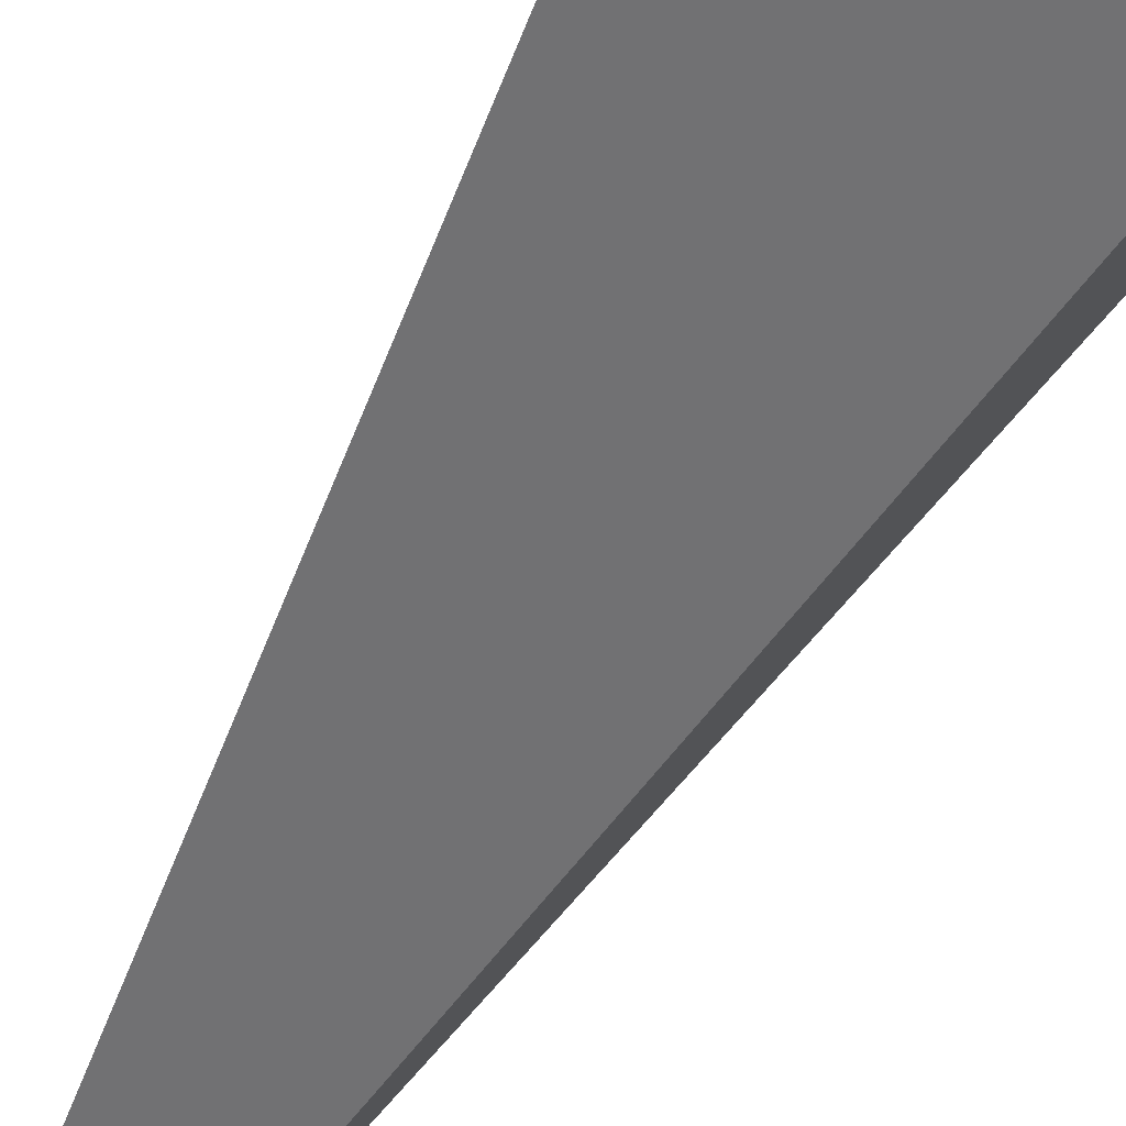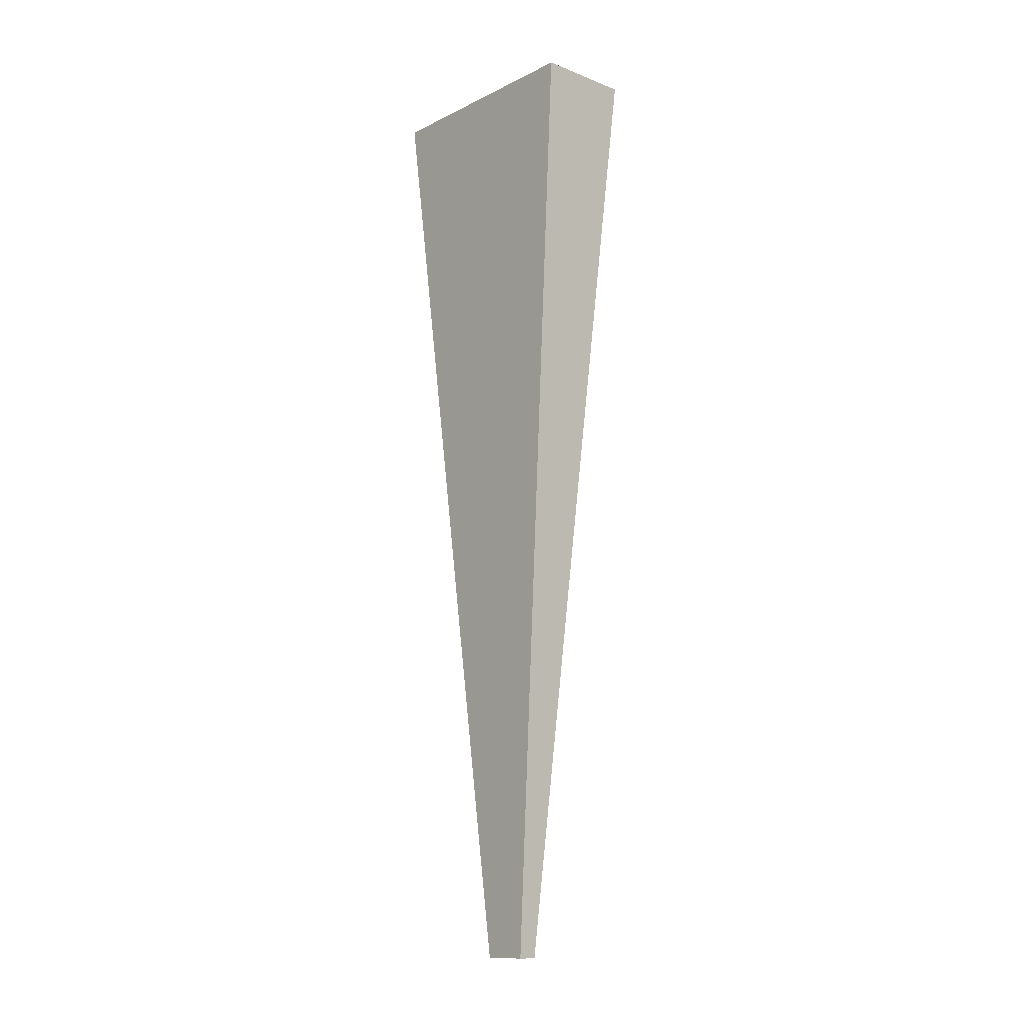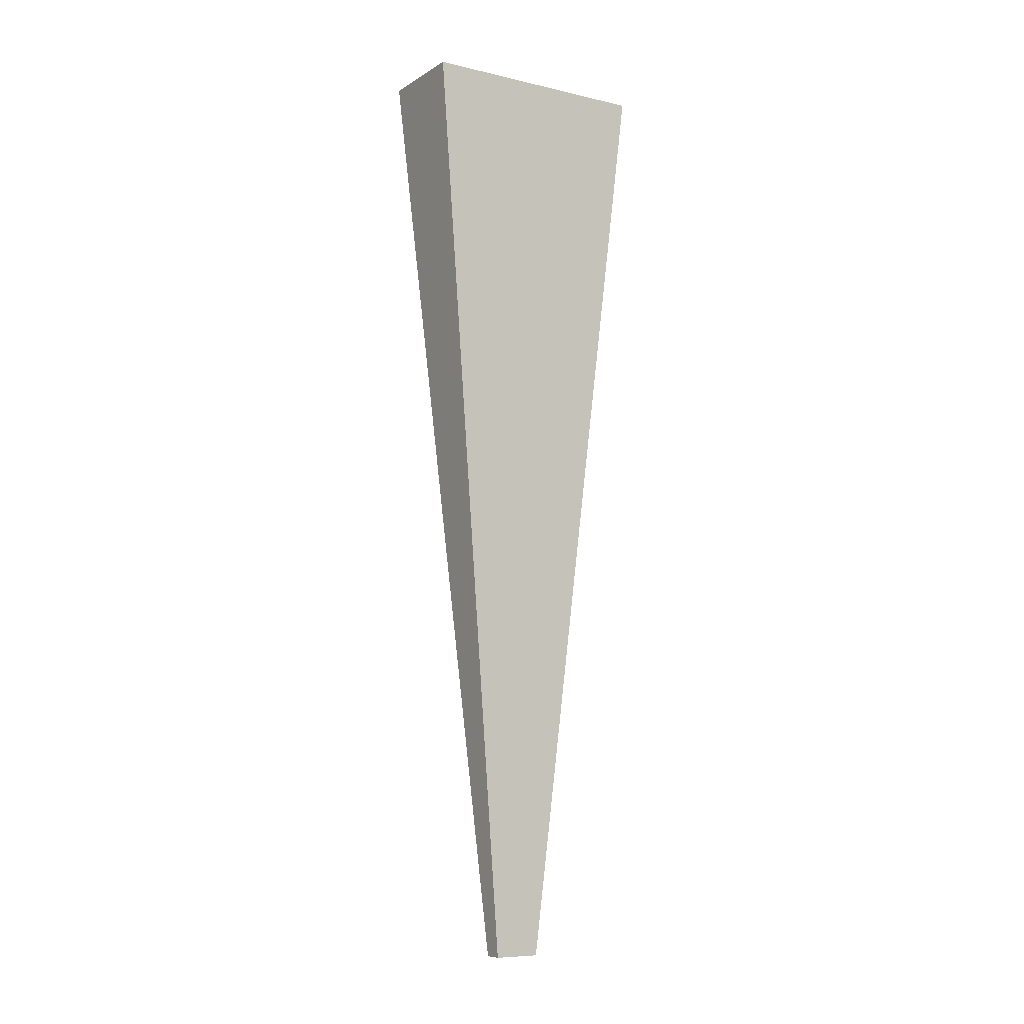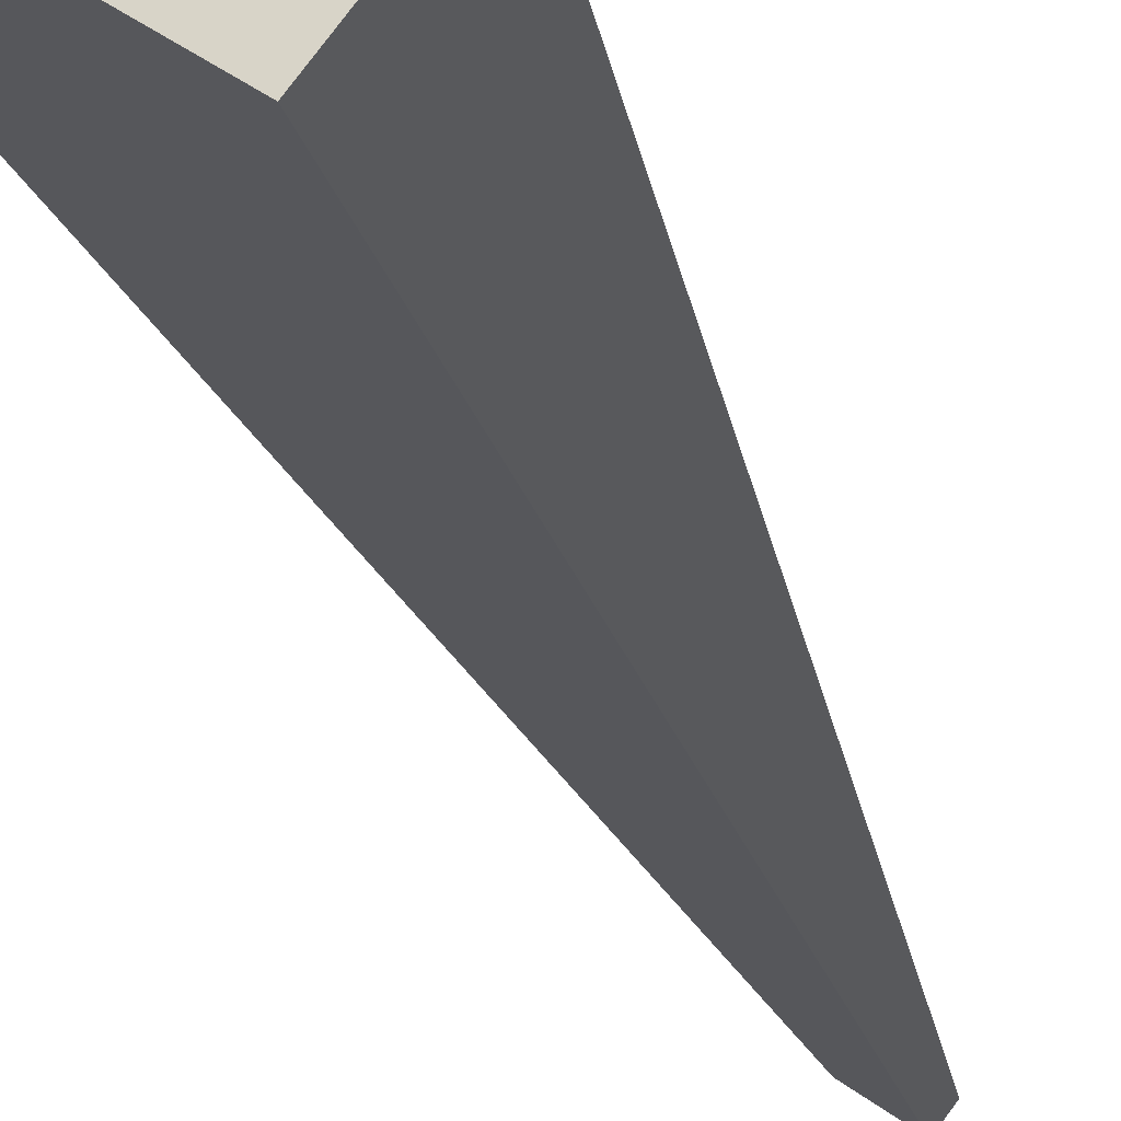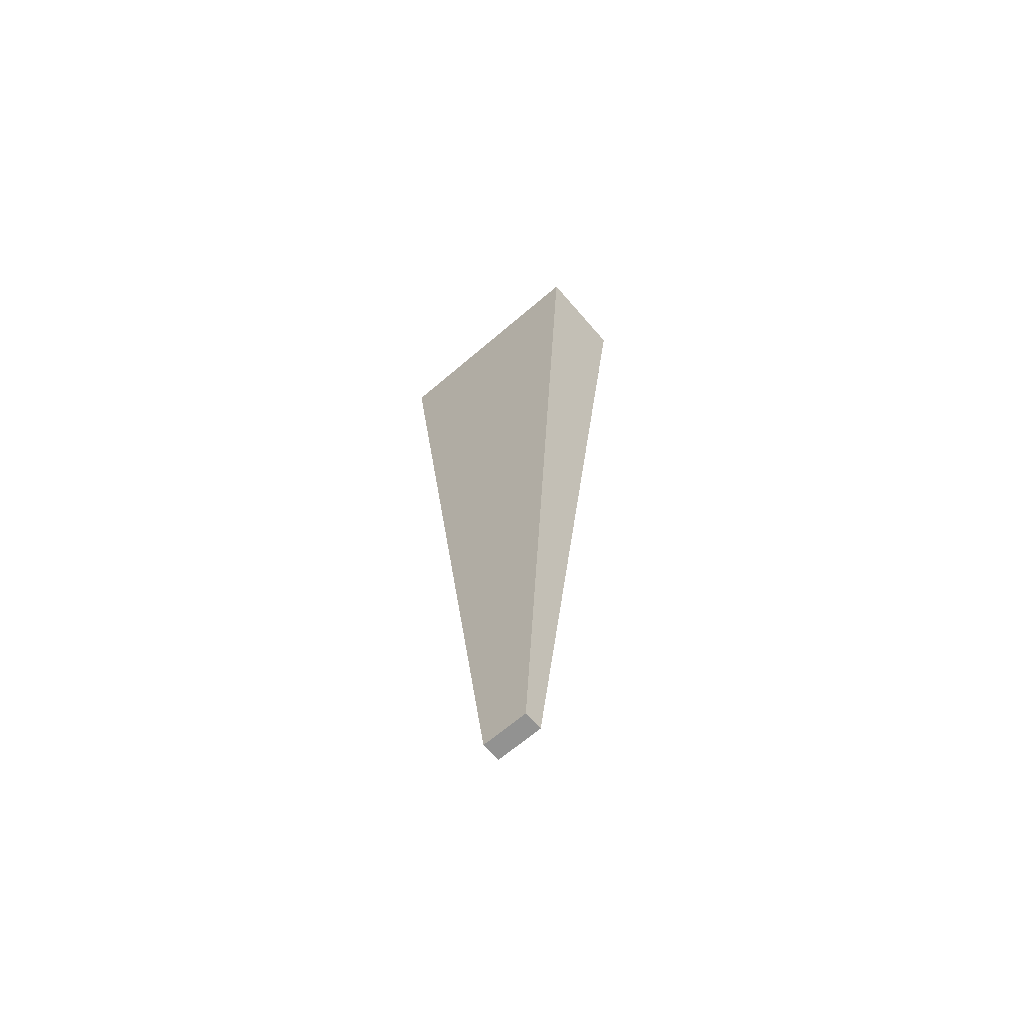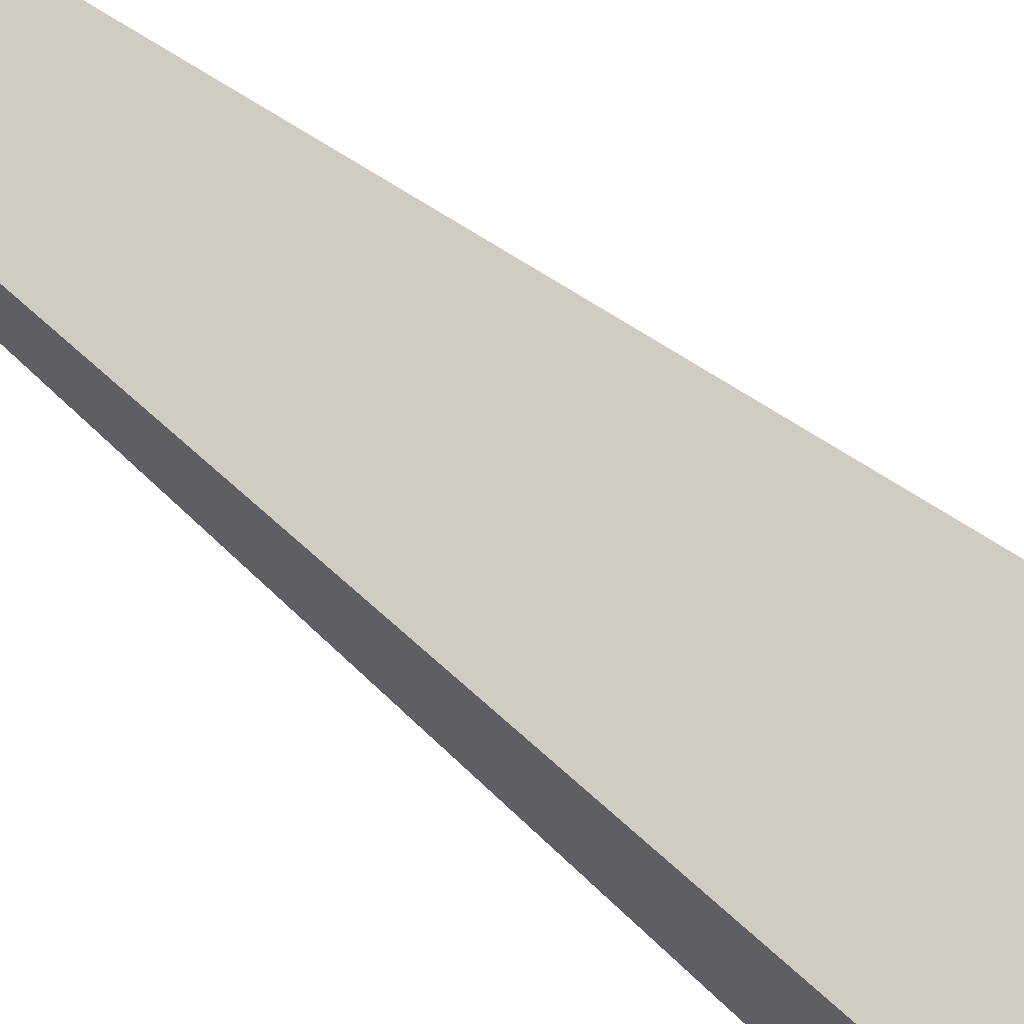
<metadata>
{"format":"obj","ext":"obj","renderer":"f3d","projection":"perspective","resolution":1024,"background":"white","views":[{"elev":-45.7,"azim":155.3,"up":"+Z"},{"elev":-12.8,"azim":10.2,"up":"+Y"},{"elev":-8.3,"azim":109.4,"up":"+Y"},{"elev":-26.4,"azim":-164.2,"up":"+Z"},{"elev":-66.2,"azim":2.6,"up":"+Y"},{"elev":-68.9,"azim":51.5,"up":"+Z"}]}
</metadata>
<code>
v  223.8 -294 -260.8
v  198.4 -294 -280.8
v  206.5 -294 -291.2
v  231.9 -294 -271.2
v  258.3 349.1 -200.1
v  299.1 349.1 -252.2
v  172 349.1 -351.9
v  131.2 349.1 -299.9
g C03A
f 1 2 3
f 3 4 1
f 5 6 7
f 7 8 5
f 1 4 6
f 6 5 1
f 4 3 7
f 7 6 4
f 3 2 8
f 8 7 3
f 2 1 5
f 5 8 2

</code>
